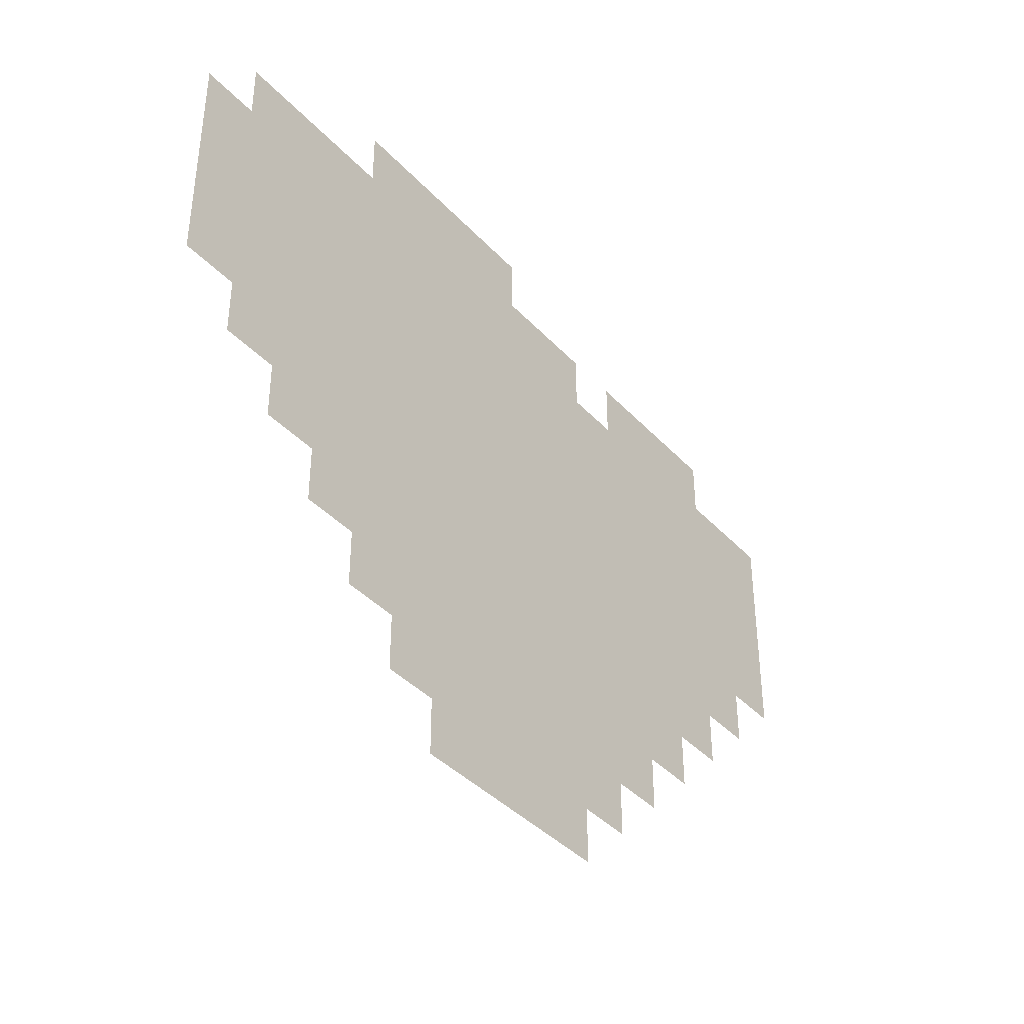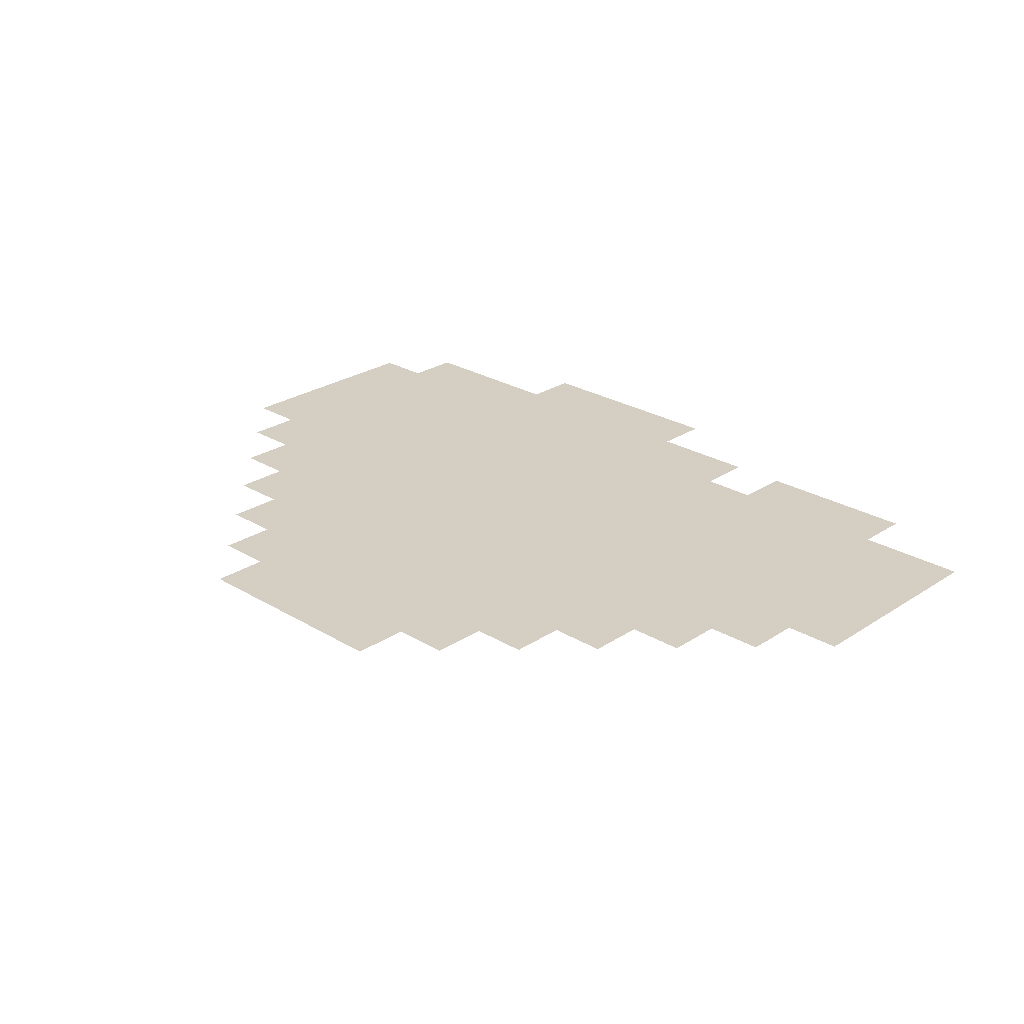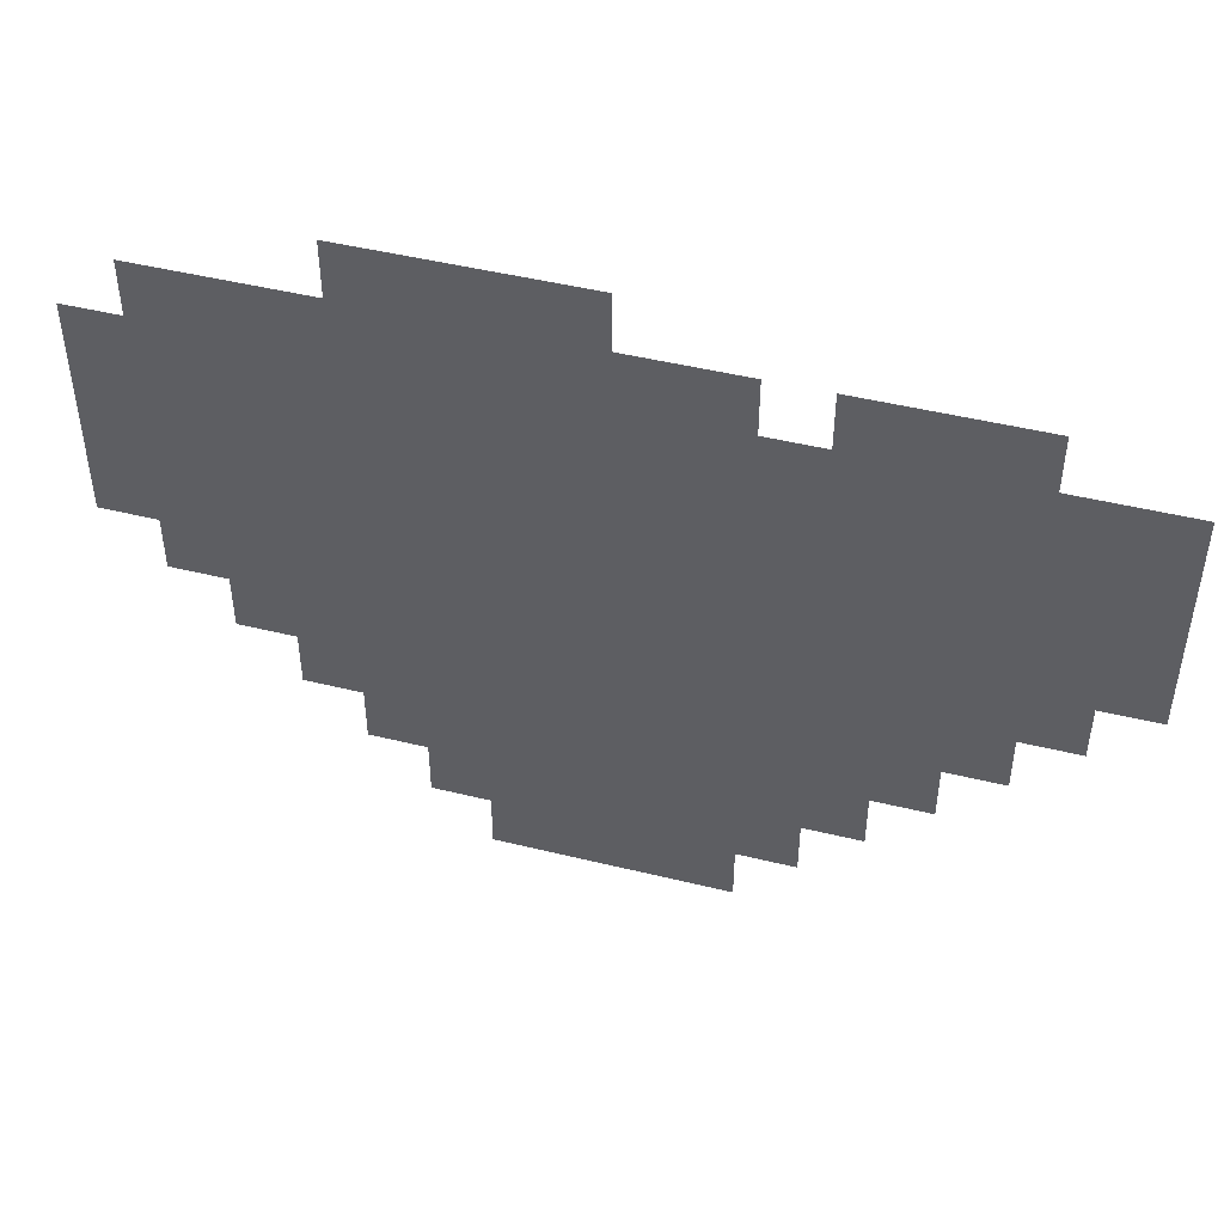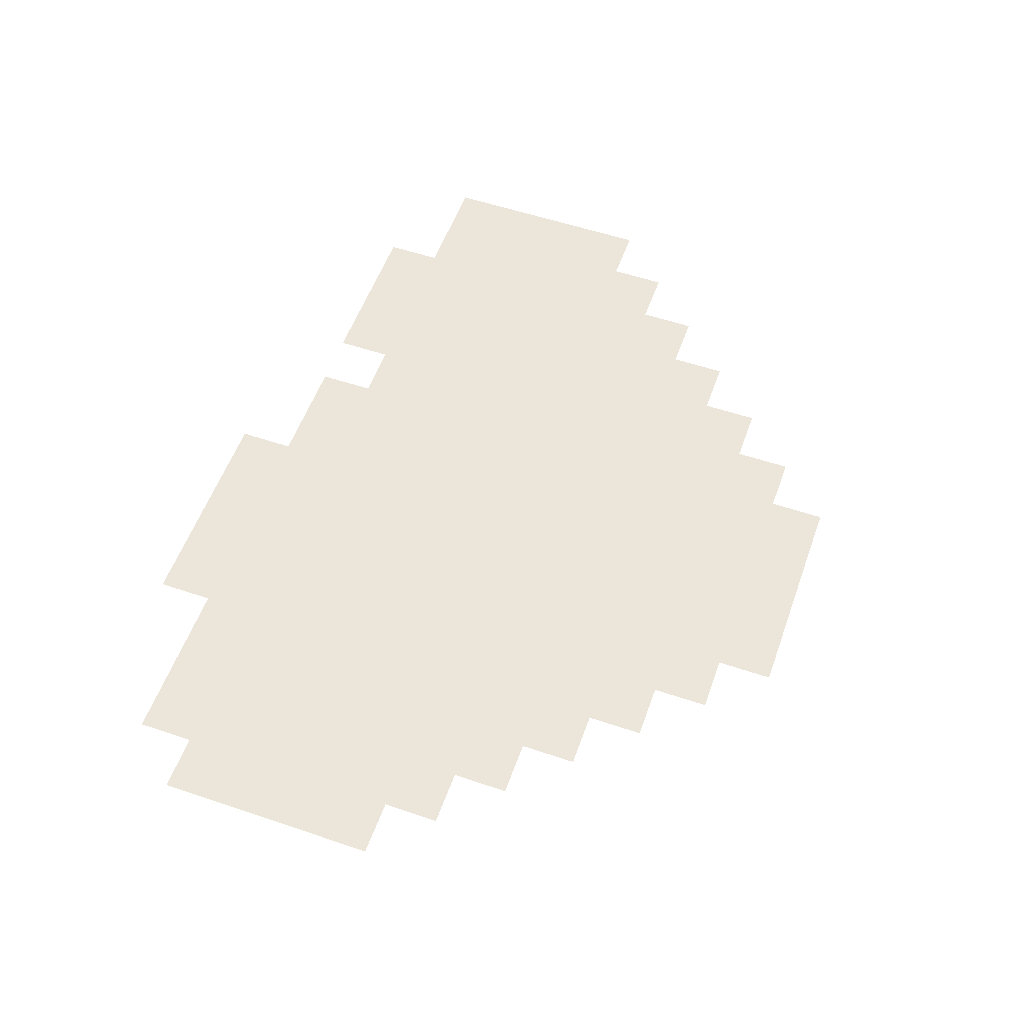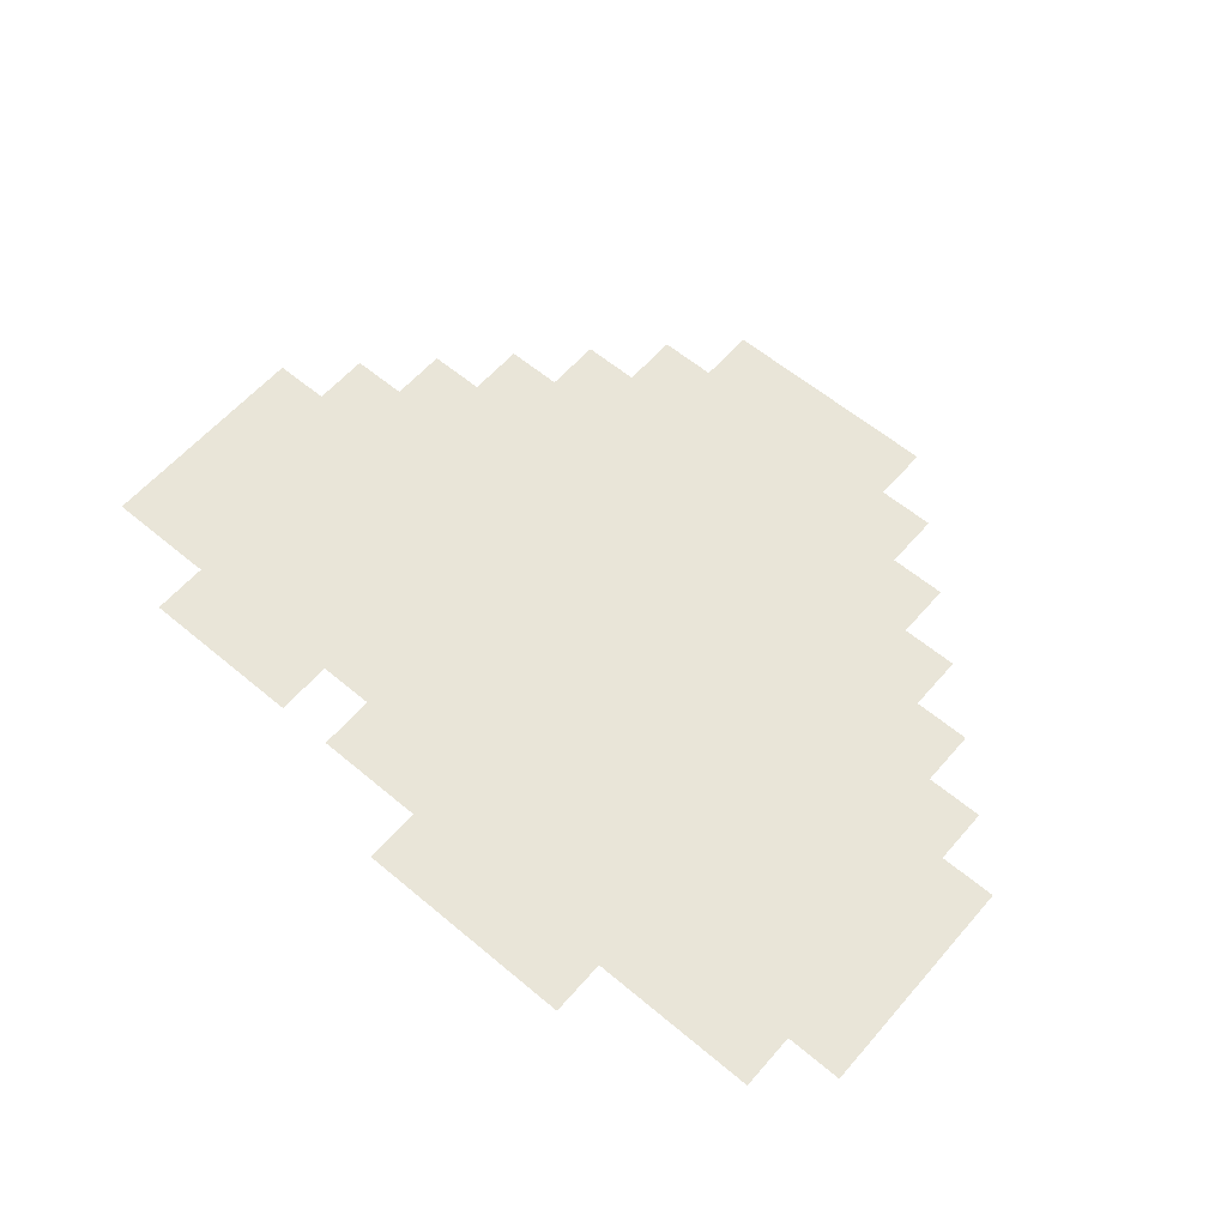
<metadata>
{"format":"obj","ext":"obj","renderer":"f3d","projection":"perspective","resolution":1024,"background":"white","views":[{"elev":-39.5,"azim":127.8,"up":"+Z"},{"elev":25.8,"azim":-136.2,"up":"+Y"},{"elev":47.2,"azim":-164.5,"up":"+Z"},{"elev":55.4,"azim":109.6,"up":"+Y"},{"elev":59.7,"azim":40.7,"up":"+Y"}]}
</metadata>
<code>
g n012v002_l
v 1.48e-15 0.07 0.375
v 0.25 0.07 0.4375
v -1.645e-15 0.07 0.4375
v 0.25 0.07 0.375
v -0.125 0.07 0.3125
v -0.125 0.07 0.375
v 0.4375 0.07 0.3125
v 0.4375 0.07 0.375
v 0.4375 0.07 0.0625
v 0.5 0.07 0.0625
v 0.5 0.07 0.3125
v -0.4375 0.07 0.0625
v -0.1875 0.07 0.3125
v -0.375 0.07 0.3125
v -0.1875 0.07 0.375
v -0.375 0.07 0.375
v -0.5 0.07 0.3125
v -0.5 0.07 0.0625
v -0.375 0.07 0
v -0.4375 0.07 0
v 0.375 0.07 0
v 0.4375 0.07 0
v -0.3125 0.07 -0.0625
v -0.375 0.07 -0.0625
v 0.3125 0.07 -0.0625
v 0.375 0.07 -0.0625
v -0.25 0.07 -0.125
v -0.3125 0.07 -0.125
v 0.25 0.07 -0.125
v 0.3125 0.07 -0.125
v -0.1875 0.07 -0.1875
v -0.25 0.07 -0.1875
v 0.1875 0.07 -0.1875
v 0.25 0.07 -0.1875
v -0.125 0.07 -0.25
v -0.1875 0.07 -0.25
v 0.125 0.07 -0.25
v 0.1875 0.07 -0.25
v -0.125 0.07 -0.3125
v 0.125 0.07 -0.3125
v -0.125 0.07 -0.25
v 0.125 0.07 -0.3125
v -0.125 0.07 -0.3125
v 0.125 0.07 -0.25
v -0.1875 0.07 -0.1875
v -0.1875 0.07 -0.25
v 0.1875 0.07 -0.1875
v 0.1875 0.07 -0.25
v -0.25 0.07 -0.125
v -0.25 0.07 -0.1875
v 0.25 0.07 -0.125
v 0.25 0.07 -0.1875
v -0.3125 0.07 -0.0625
v -0.3125 0.07 -0.125
v 0.3125 0.07 -0.0625
v 0.3125 0.07 -0.125
v -0.375 0.07 0
v -0.375 0.07 -0.0625
v 0.375 0.07 0
v -0.4375 0.07 0.0625
v 0.375 0.07 -0.0625
v -0.4375 0.07 0
v 0.4375 0.07 0.0625
v 0.4375 0.07 0
v -0.125 0.07 0.3125
v 0.4375 0.07 0.3125
v 0.5 0.07 0.3125
v 0.5 0.07 0.0625
v 0.25 0.07 0.375
v 0.4375 0.07 0.375
v 1.25e-15 0.07 0.375
v -0.125 0.07 0.375
v -1.875e-15 0.07 0.4375
v 0.25 0.07 0.4375
v -0.1875 0.07 0.3125
v -0.375 0.07 0.3125
v -0.5 0.07 0.3125
v -0.5 0.07 0.0625
v -0.375 0.07 0.375
v -0.1875 0.07 0.375
g n012v002_l_0
f 3 2 1
f 2 4 1
f 1 4 5
f 6 1 5
f 4 7 5
f 4 8 7
f 5 7 9
f 10 9 7
f 11 10 7
f 5 9 12
f 13 5 12
f 14 13 12
f 15 13 14
f 16 15 14
f 17 14 12
f 18 17 12
f 12 9 19
f 20 12 19
f 9 21 19
f 9 22 21
f 19 21 23
f 24 19 23
f 21 25 23
f 21 26 25
f 23 25 27
f 28 23 27
f 25 29 27
f 25 30 29
f 27 29 31
f 32 27 31
f 29 33 31
f 29 34 33
f 31 33 35
f 36 31 35
f 33 37 35
f 33 38 37
f 35 37 39
f 37 40 39
f 43 42 41
f 42 44 41
f 41 44 45
f 46 41 45
f 44 47 45
f 44 48 47
f 45 47 49
f 50 45 49
f 47 51 49
f 47 52 51
f 49 51 53
f 54 49 53
f 51 55 53
f 51 56 55
f 53 55 57
f 58 53 57
f 55 59 57
f 57 59 60
f 55 61 59
f 62 57 60
f 59 63 60
f 59 64 63
f 60 63 65
f 63 66 65
f 67 66 63
f 68 67 63
f 65 66 69
f 66 70 69
f 71 65 69
f 71 72 65
f 71 69 73
f 69 74 73
f 75 60 65
f 75 76 60
f 76 77 60
f 77 78 60
f 76 75 79
f 75 80 79

</code>
